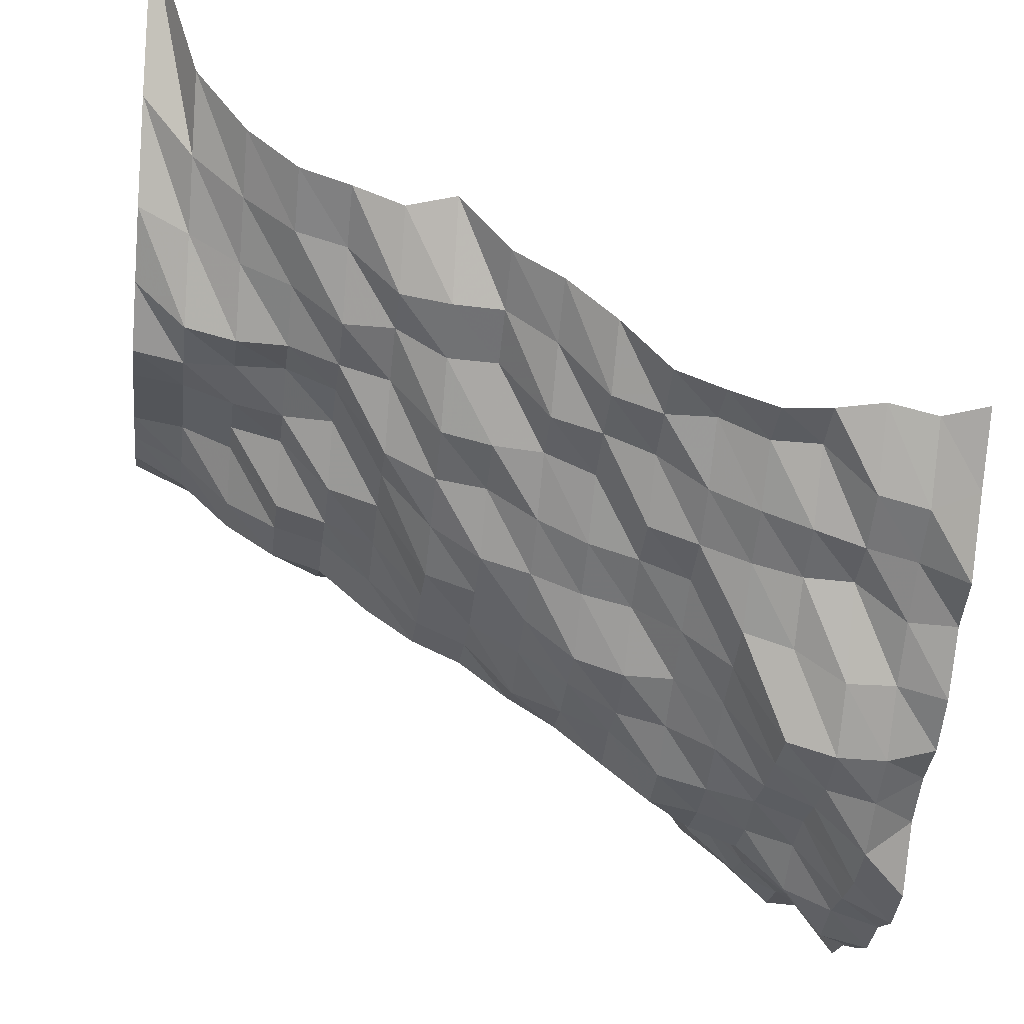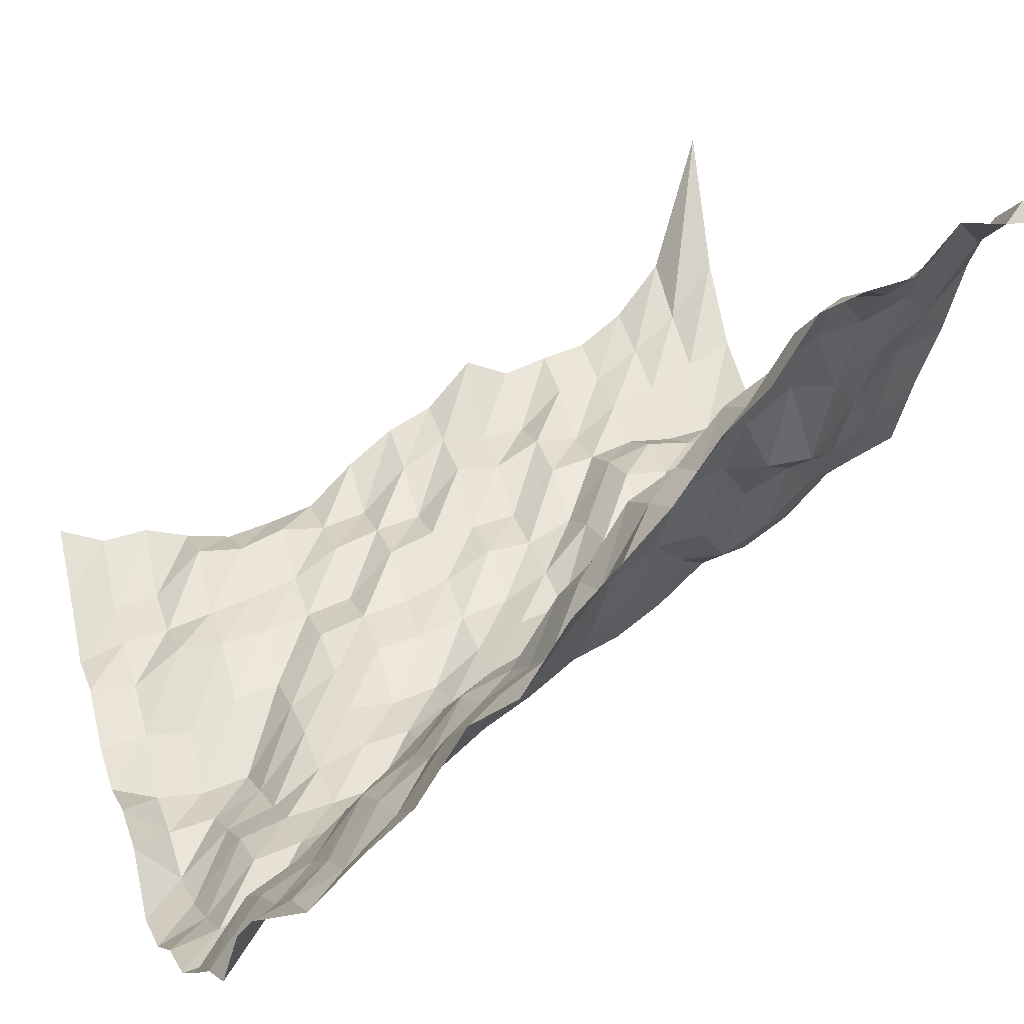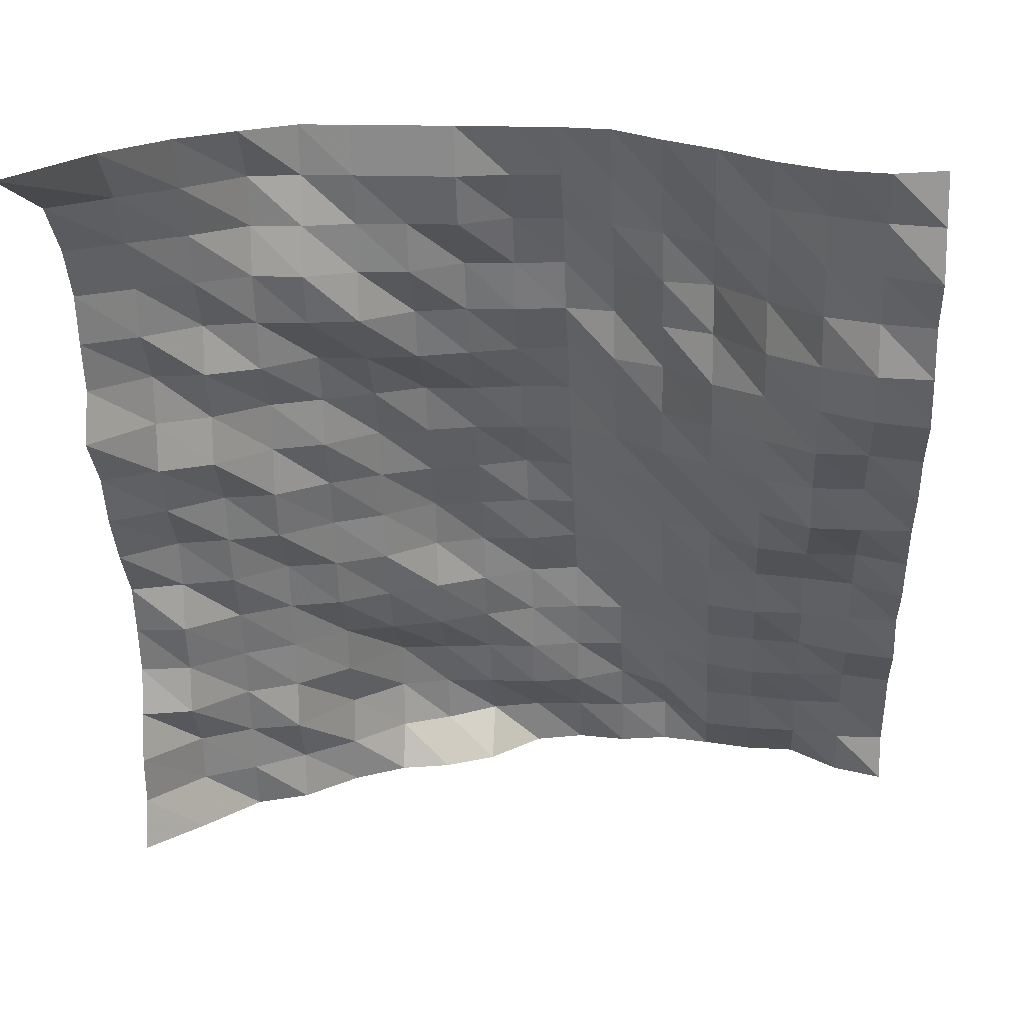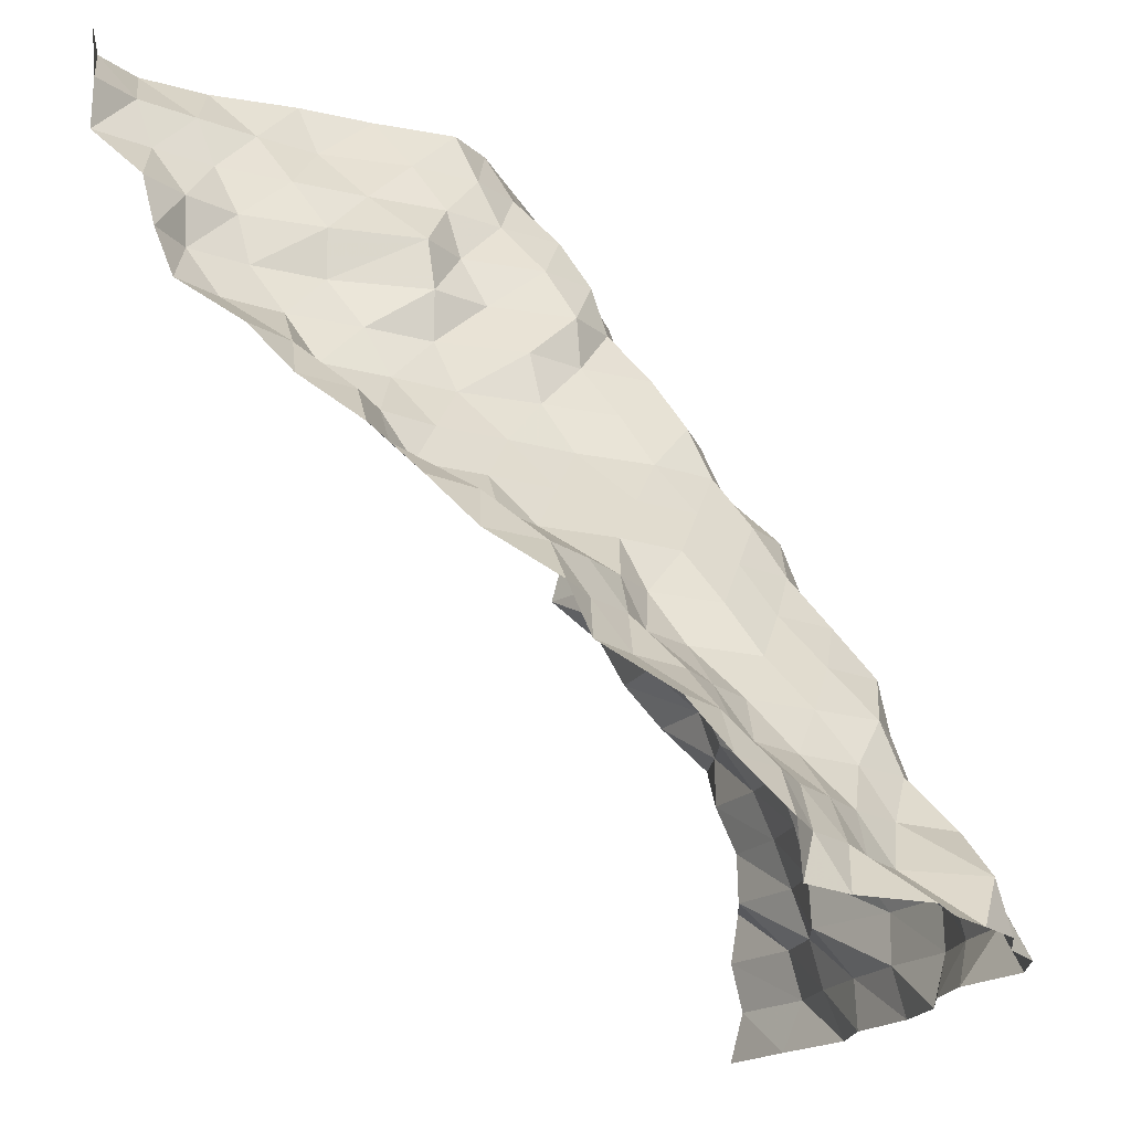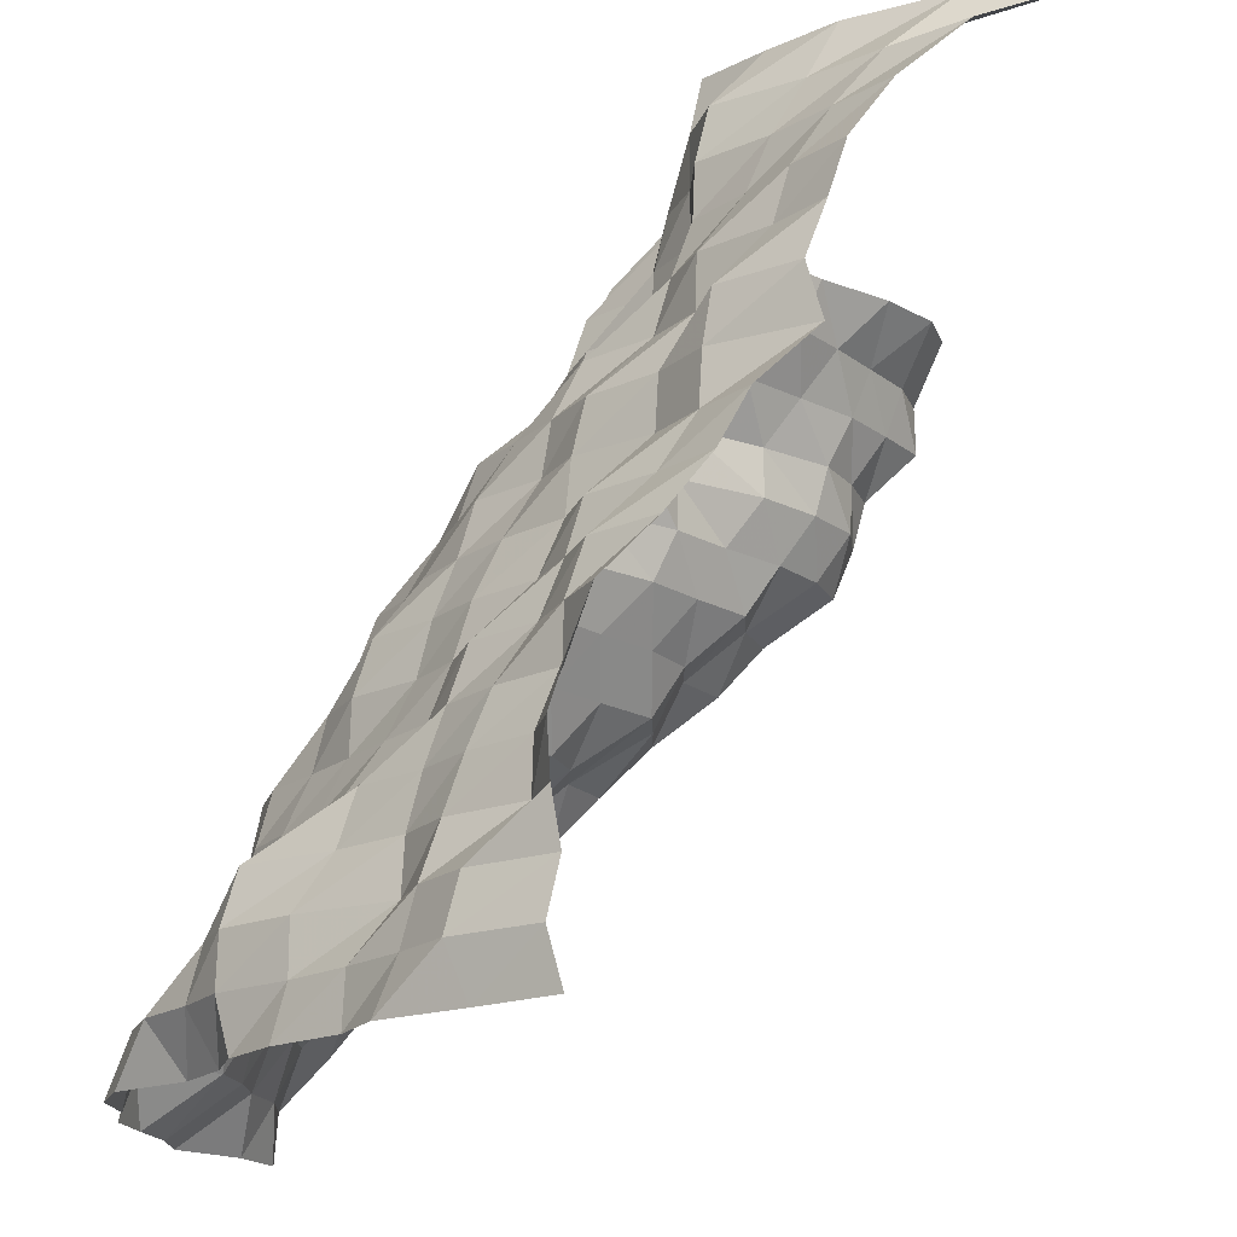
<metadata>
{"format":"obj","ext":"obj","renderer":"f3d","projection":"perspective","resolution":1024,"background":"white","views":[{"elev":-23.1,"azim":82.9,"up":"+Y"},{"elev":4.9,"azim":-111.5,"up":"+Y"},{"elev":16.2,"azim":-175.4,"up":"+Z"},{"elev":-18.3,"azim":-71.8,"up":"+Z"},{"elev":-18.0,"azim":89.4,"up":"+Z"}]}
</metadata>
<code>
v 281.2 303.8 1266
v 281.2 301.5 1274
v 281.2 303.4 1283
v 281.2 302 1292
v 281.2 301.5 1301
v 281.2 304.2 1310
v 281.2 307.3 1318
v 281.2 315.8 1327
v 281.2 322.8 1336
v 281.2 327.5 1345
v 281.2 336.9 1354
v 281.2 334.5 1362
v 281.2 337.7 1371
v 281.2 340.4 1380
v 281.2 347 1389
v 281.2 357.6 1397
v 281.2 385.1 1406
v 272.5 292.2 1266
v 272.5 288.6 1274
v 272.5 290.8 1283
v 272.5 299.5 1292
v 272.5 299.8 1301
v 272.5 303.4 1310
v 272.5 303.4 1318
v 272.5 306.3 1327
v 272.5 315.4 1336
v 272.5 320.9 1345
v 272.5 321.4 1354
v 272.5 322.8 1362
v 272.5 331 1371
v 272.5 333.4 1380
v 272.5 339.2 1389
v 272.5 346.5 1397
v 272.5 357.6 1406
v 263.7 279.4 1266
v 263.7 282.8 1274
v 263.7 285 1283
v 263.7 287.9 1292
v 263.7 290.8 1301
v 263.7 294.2 1310
v 263.7 300.1 1318
v 263.7 303.4 1327
v 263.7 305.9 1336
v 263.7 315.4 1345
v 263.7 315.9 1354
v 263.7 320.9 1362
v 263.7 321.1 1371
v 263.7 327.9 1380
v 263.7 331.4 1389
v 263.7 336.5 1397
v 263.7 341.2 1406
v 254.9 275.1 1266
v 254.9 275.5 1274
v 254.9 282.4 1283
v 254.9 282.8 1292
v 254.9 285 1301
v 254.9 287.9 1310
v 254.9 290.8 1318
v 254.9 299.8 1327
v 254.9 303.4 1336
v 254.9 304.2 1345
v 254.9 306.2 1354
v 254.9 315.4 1362
v 254.9 317.9 1371
v 254.9 320.9 1380
v 254.9 321.3 1389
v 254.9 323.3 1397
v 254.9 331.5 1406
v 246.1 265.1 1266
v 246.1 267.3 1274
v 246.1 267.3 1283
v 246.1 273.1 1292
v 246.1 275.8 1301
v 246.1 285 1310
v 246.1 288.2 1318
v 246.1 290.7 1327
v 246.1 294.8 1336
v 246.1 300.1 1345
v 246.1 301.4 1354
v 246.1 305.7 1362
v 246.1 317.4 1371
v 246.1 320.9 1380
v 246.1 320.9 1389
v 246.1 320.9 1397
v 246.1 322.7 1406
v 237.3 258.9 1266
v 237.3 256.7 1274
v 237.3 257 1283
v 237.3 259.5 1292
v 237.3 272.7 1301
v 237.3 278.7 1310
v 237.3 282.9 1318
v 237.3 284.9 1327
v 237.3 288.2 1336
v 237.3 290.7 1345
v 237.3 296.3 1354
v 237.3 305.7 1362
v 237.3 315.4 1371
v 237.3 315.9 1380
v 237.3 317.9 1389
v 237.3 320.9 1397
v 237.3 322.4 1406
v 228.5 256.7 1266
v 228.5 251.8 1274
v 228.5 253.9 1283
v 228.5 258.4 1292
v 228.5 268.9 1301
v 228.5 273.2 1310
v 228.5 273.4 1318
v 228.5 276.2 1327
v 228.5 283 1336
v 228.5 287.9 1345
v 228.5 290.7 1354
v 228.5 303.4 1362
v 228.5 306.2 1371
v 228.5 315.1 1380
v 228.5 317.3 1389
v 228.5 320.9 1397
v 228.5 322.4 1406
v 219.7 251.4 1266
v 219.7 245.1 1274
v 219.7 253.4 1283
v 219.7 257 1292
v 219.7 263.5 1301
v 219.7 267.4 1310
v 219.7 269.4 1318
v 219.7 274.7 1327
v 219.7 280.1 1336
v 219.7 284.9 1345
v 219.7 290.2 1354
v 219.7 299.8 1362
v 219.7 303.4 1371
v 219.7 306.2 1380
v 219.7 317.3 1389
v 219.7 320.9 1397
v 219.7 322.4 1406
v 210.9 240.2 1266
v 210.9 242.3 1274
v 210.9 253.4 1283
v 210.9 256.7 1292
v 210.9 258.7 1301
v 210.9 261 1310
v 210.9 268.9 1318
v 210.9 272.3 1327
v 210.9 275.5 1336
v 210.9 284.4 1345
v 210.9 288.2 1354
v 210.9 296 1362
v 210.9 303.1 1371
v 210.9 305.7 1380
v 210.9 310 1389
v 210.9 317.9 1397
v 210.9 322.4 1406
v 202.1 237.4 1266
v 202.1 241.8 1274
v 202.1 251.3 1283
v 202.1 253.9 1292
v 202.1 257 1301
v 202.1 258.7 1310
v 202.1 265.5 1318
v 202.1 272.3 1327
v 202.1 277.6 1336
v 202.1 284 1345
v 202.1 287.9 1354
v 202.1 293.7 1362
v 202.1 301.1 1371
v 202.1 303.8 1380
v 202.1 309.3 1389
v 202.1 317.3 1397
v 202.1 322.4 1406
v 193.4 238.9 1266
v 193.4 241.8 1274
v 193.4 245.5 1283
v 193.4 253.4 1292
v 193.4 256.7 1301
v 193.4 264.3 1310
v 193.4 271.8 1318
v 193.4 277.6 1327
v 193.4 284 1336
v 193.4 290.8 1345
v 193.4 296.4 1354
v 193.4 302.8 1362
v 193.4 303.4 1371
v 193.4 308.7 1380
v 193.4 316.4 1389
v 193.4 320.3 1397
v 193.4 324.4 1406
v 184.6 237.1 1266
v 184.6 239.3 1274
v 184.6 253 1283
v 184.6 258.1 1292
v 184.6 264.4 1301
v 184.6 271.8 1310
v 184.6 277.6 1318
v 184.6 284 1327
v 184.6 291.1 1336
v 184.6 300.9 1345
v 184.6 306.4 1354
v 184.6 308.3 1362
v 184.6 315.4 1371
v 184.6 319.9 1380
v 184.6 322.4 1389
v 184.6 328.5 1397
v 184.6 335.5 1406
v 175.8 239.3 1266
v 175.8 251.4 1274
v 175.8 256.7 1283
v 175.8 264.8 1292
v 175.8 272.3 1301
v 175.8 280.9 1310
v 175.8 286.9 1318
v 175.8 291.1 1327
v 175.8 300.9 1336
v 175.8 308.7 1345
v 175.8 317 1354
v 175.8 320.9 1362
v 175.8 320.9 1371
v 175.8 322.2 1380
v 175.8 332.5 1389
v 175.8 341.3 1397
v 175.8 345 1406
v 167 241.8 1266
v 167 253.4 1274
v 167 258.4 1283
v 167 269 1292
v 167 274.8 1301
v 167 284.5 1310
v 167 288.3 1318
v 167 300.9 1327
v 167 308.7 1336
v 167 317 1345
v 167 324.4 1354
v 167 329 1362
v 167 335.5 1371
v 167 335.5 1380
v 167 341.7 1389
v 167 348 1397
v 167 356.9 1406
v 158.2 242.3 1266
v 158.2 254 1274
v 158.2 260.5 1283
v 158.2 269.6 1292
v 158.2 276.1 1301
v 158.2 284.5 1310
v 158.2 290.3 1318
v 158.2 303.9 1327
v 158.2 317 1336
v 158.2 322.5 1345
v 158.2 332.6 1354
v 158.2 338.4 1362
v 158.2 344.5 1371
v 158.2 346.7 1380
v 158.2 351 1389
v 158.2 354.3 1397
v 158.2 364.9 1406
v 149.4 251.8 1266
v 149.4 256.7 1274
v 149.4 260.9 1283
v 149.4 269 1292
v 149.4 281.2 1301
v 149.4 287.3 1310
v 149.4 293.1 1318
v 149.4 303.4 1327
v 149.4 317.5 1336
v 149.4 322.5 1345
v 149.4 333 1354
v 149.4 345.1 1362
v 149.4 351 1371
v 149.4 351.4 1380
v 149.4 357.4 1389
v 149.4 360.4 1397
v 149.4 367.6 1406
v 140.6 256.1 1266
v 140.6 256.7 1274
v 140.6 264.8 1283
v 140.6 271.7 1292
v 140.6 284.1 1301
v 140.6 287.9 1310
v 140.6 300.2 1318
v 140.6 308.6 1327
v 140.6 317.5 1336
v 140.6 328.7 1345
v 140.6 336.5 1354
v 140.6 348.5 1362
v 140.6 352.1 1371
v 140.6 354.3 1380
v 140.6 363.5 1389
v 140.6 363.3 1397
v 140.6 364 1406
f 1 18 2
f 18 19 2
f 2 19 3
f 19 20 3
f 3 20 4
f 20 21 4
f 4 21 5
f 21 22 5
f 5 22 6
f 22 23 6
f 6 23 7
f 23 24 7
f 7 24 8
f 24 25 8
f 8 25 9
f 25 26 9
f 9 26 10
f 26 27 10
f 10 27 11
f 27 28 11
f 11 28 12
f 28 29 12
f 12 29 13
f 29 30 13
f 13 30 14
f 30 31 14
f 14 31 15
f 31 32 15
f 15 32 16
f 32 33 16
f 16 33 17
f 33 34 17
f 18 35 19
f 35 36 19
f 19 36 20
f 36 37 20
f 20 37 21
f 37 38 21
f 21 38 22
f 38 39 22
f 22 39 23
f 39 40 23
f 23 40 24
f 40 41 24
f 24 41 25
f 41 42 25
f 25 42 26
f 42 43 26
f 26 43 27
f 43 44 27
f 27 44 28
f 44 45 28
f 28 45 29
f 45 46 29
f 29 46 30
f 46 47 30
f 30 47 31
f 47 48 31
f 31 48 32
f 48 49 32
f 32 49 33
f 49 50 33
f 33 50 34
f 50 51 34
f 35 52 36
f 52 53 36
f 36 53 37
f 53 54 37
f 37 54 38
f 54 55 38
f 38 55 39
f 55 56 39
f 39 56 40
f 56 57 40
f 40 57 41
f 57 58 41
f 41 58 42
f 58 59 42
f 42 59 43
f 59 60 43
f 43 60 44
f 60 61 44
f 44 61 45
f 61 62 45
f 45 62 46
f 62 63 46
f 46 63 47
f 63 64 47
f 47 64 48
f 64 65 48
f 48 65 49
f 65 66 49
f 49 66 50
f 66 67 50
f 50 67 51
f 67 68 51
f 52 69 53
f 69 70 53
f 53 70 54
f 70 71 54
f 54 71 55
f 71 72 55
f 55 72 56
f 72 73 56
f 56 73 57
f 73 74 57
f 57 74 58
f 74 75 58
f 58 75 59
f 75 76 59
f 59 76 60
f 76 77 60
f 60 77 61
f 77 78 61
f 61 78 62
f 78 79 62
f 62 79 63
f 79 80 63
f 63 80 64
f 80 81 64
f 64 81 65
f 81 82 65
f 65 82 66
f 82 83 66
f 66 83 67
f 83 84 67
f 67 84 68
f 84 85 68
f 69 86 70
f 86 87 70
f 70 87 71
f 87 88 71
f 71 88 72
f 88 89 72
f 72 89 73
f 89 90 73
f 73 90 74
f 90 91 74
f 74 91 75
f 91 92 75
f 75 92 76
f 92 93 76
f 76 93 77
f 93 94 77
f 77 94 78
f 94 95 78
f 78 95 79
f 95 96 79
f 79 96 80
f 96 97 80
f 80 97 81
f 97 98 81
f 81 98 82
f 98 99 82
f 82 99 83
f 99 100 83
f 83 100 84
f 100 101 84
f 84 101 85
f 101 102 85
f 86 103 87
f 103 104 87
f 87 104 88
f 104 105 88
f 88 105 89
f 105 106 89
f 89 106 90
f 106 107 90
f 90 107 91
f 107 108 91
f 91 108 92
f 108 109 92
f 92 109 93
f 109 110 93
f 93 110 94
f 110 111 94
f 94 111 95
f 111 112 95
f 95 112 96
f 112 113 96
f 96 113 97
f 113 114 97
f 97 114 98
f 114 115 98
f 98 115 99
f 115 116 99
f 99 116 100
f 116 117 100
f 100 117 101
f 117 118 101
f 101 118 102
f 118 119 102
f 103 120 104
f 120 121 104
f 104 121 105
f 121 122 105
f 105 122 106
f 122 123 106
f 106 123 107
f 123 124 107
f 107 124 108
f 124 125 108
f 108 125 109
f 125 126 109
f 109 126 110
f 126 127 110
f 110 127 111
f 127 128 111
f 111 128 112
f 128 129 112
f 112 129 113
f 129 130 113
f 113 130 114
f 130 131 114
f 114 131 115
f 131 132 115
f 115 132 116
f 132 133 116
f 116 133 117
f 133 134 117
f 117 134 118
f 134 135 118
f 118 135 119
f 135 136 119
f 120 137 121
f 137 138 121
f 121 138 122
f 138 139 122
f 122 139 123
f 139 140 123
f 123 140 124
f 140 141 124
f 124 141 125
f 141 142 125
f 125 142 126
f 142 143 126
f 126 143 127
f 143 144 127
f 127 144 128
f 144 145 128
f 128 145 129
f 145 146 129
f 129 146 130
f 146 147 130
f 130 147 131
f 147 148 131
f 131 148 132
f 148 149 132
f 132 149 133
f 149 150 133
f 133 150 134
f 150 151 134
f 134 151 135
f 151 152 135
f 135 152 136
f 152 153 136
f 137 154 138
f 154 155 138
f 138 155 139
f 155 156 139
f 139 156 140
f 156 157 140
f 140 157 141
f 157 158 141
f 141 158 142
f 158 159 142
f 142 159 143
f 159 160 143
f 143 160 144
f 160 161 144
f 144 161 145
f 161 162 145
f 145 162 146
f 162 163 146
f 146 163 147
f 163 164 147
f 147 164 148
f 164 165 148
f 148 165 149
f 165 166 149
f 149 166 150
f 166 167 150
f 150 167 151
f 167 168 151
f 151 168 152
f 168 169 152
f 152 169 153
f 169 170 153
f 154 171 155
f 171 172 155
f 155 172 156
f 172 173 156
f 156 173 157
f 173 174 157
f 157 174 158
f 174 175 158
f 158 175 159
f 175 176 159
f 159 176 160
f 176 177 160
f 160 177 161
f 177 178 161
f 161 178 162
f 178 179 162
f 162 179 163
f 179 180 163
f 163 180 164
f 180 181 164
f 164 181 165
f 181 182 165
f 165 182 166
f 182 183 166
f 166 183 167
f 183 184 167
f 167 184 168
f 184 185 168
f 168 185 169
f 185 186 169
f 169 186 170
f 186 187 170
f 171 188 172
f 188 189 172
f 172 189 173
f 189 190 173
f 173 190 174
f 190 191 174
f 174 191 175
f 191 192 175
f 175 192 176
f 192 193 176
f 176 193 177
f 193 194 177
f 177 194 178
f 194 195 178
f 178 195 179
f 195 196 179
f 179 196 180
f 196 197 180
f 180 197 181
f 197 198 181
f 181 198 182
f 198 199 182
f 182 199 183
f 199 200 183
f 183 200 184
f 200 201 184
f 184 201 185
f 201 202 185
f 185 202 186
f 202 203 186
f 186 203 187
f 203 204 187
f 188 205 189
f 205 206 189
f 189 206 190
f 206 207 190
f 190 207 191
f 207 208 191
f 191 208 192
f 208 209 192
f 192 209 193
f 209 210 193
f 193 210 194
f 210 211 194
f 194 211 195
f 211 212 195
f 195 212 196
f 212 213 196
f 196 213 197
f 213 214 197
f 197 214 198
f 214 215 198
f 198 215 199
f 215 216 199
f 199 216 200
f 216 217 200
f 200 217 201
f 217 218 201
f 201 218 202
f 218 219 202
f 202 219 203
f 219 220 203
f 203 220 204
f 220 221 204
f 205 222 206
f 222 223 206
f 206 223 207
f 223 224 207
f 207 224 208
f 224 225 208
f 208 225 209
f 225 226 209
f 209 226 210
f 226 227 210
f 210 227 211
f 227 228 211
f 211 228 212
f 228 229 212
f 212 229 213
f 229 230 213
f 213 230 214
f 230 231 214
f 214 231 215
f 231 232 215
f 215 232 216
f 232 233 216
f 216 233 217
f 233 234 217
f 217 234 218
f 234 235 218
f 218 235 219
f 235 236 219
f 219 236 220
f 236 237 220
f 220 237 221
f 237 238 221
f 222 239 223
f 239 240 223
f 223 240 224
f 240 241 224
f 224 241 225
f 241 242 225
f 225 242 226
f 242 243 226
f 226 243 227
f 243 244 227
f 227 244 228
f 244 245 228
f 228 245 229
f 245 246 229
f 229 246 230
f 246 247 230
f 230 247 231
f 247 248 231
f 231 248 232
f 248 249 232
f 232 249 233
f 249 250 233
f 233 250 234
f 250 251 234
f 234 251 235
f 251 252 235
f 235 252 236
f 252 253 236
f 236 253 237
f 253 254 237
f 237 254 238
f 254 255 238
f 239 256 240
f 256 257 240
f 240 257 241
f 257 258 241
f 241 258 242
f 258 259 242
f 242 259 243
f 259 260 243
f 243 260 244
f 260 261 244
f 244 261 245
f 261 262 245
f 245 262 246
f 262 263 246
f 246 263 247
f 263 264 247
f 247 264 248
f 264 265 248
f 248 265 249
f 265 266 249
f 249 266 250
f 266 267 250
f 250 267 251
f 267 268 251
f 251 268 252
f 268 269 252
f 252 269 253
f 269 270 253
f 253 270 254
f 270 271 254
f 254 271 255
f 271 272 255
f 256 273 257
f 273 274 257
f 257 274 258
f 274 275 258
f 258 275 259
f 275 276 259
f 259 276 260
f 276 277 260
f 260 277 261
f 277 278 261
f 261 278 262
f 278 279 262
f 262 279 263
f 279 280 263
f 263 280 264
f 280 281 264
f 264 281 265
f 281 282 265
f 265 282 266
f 282 283 266
f 266 283 267
f 283 284 267
f 267 284 268
f 284 285 268
f 268 285 269
f 285 286 269
f 269 286 270
f 286 287 270
f 270 287 271
f 287 288 271
f 271 288 272
f 288 289 272

</code>
